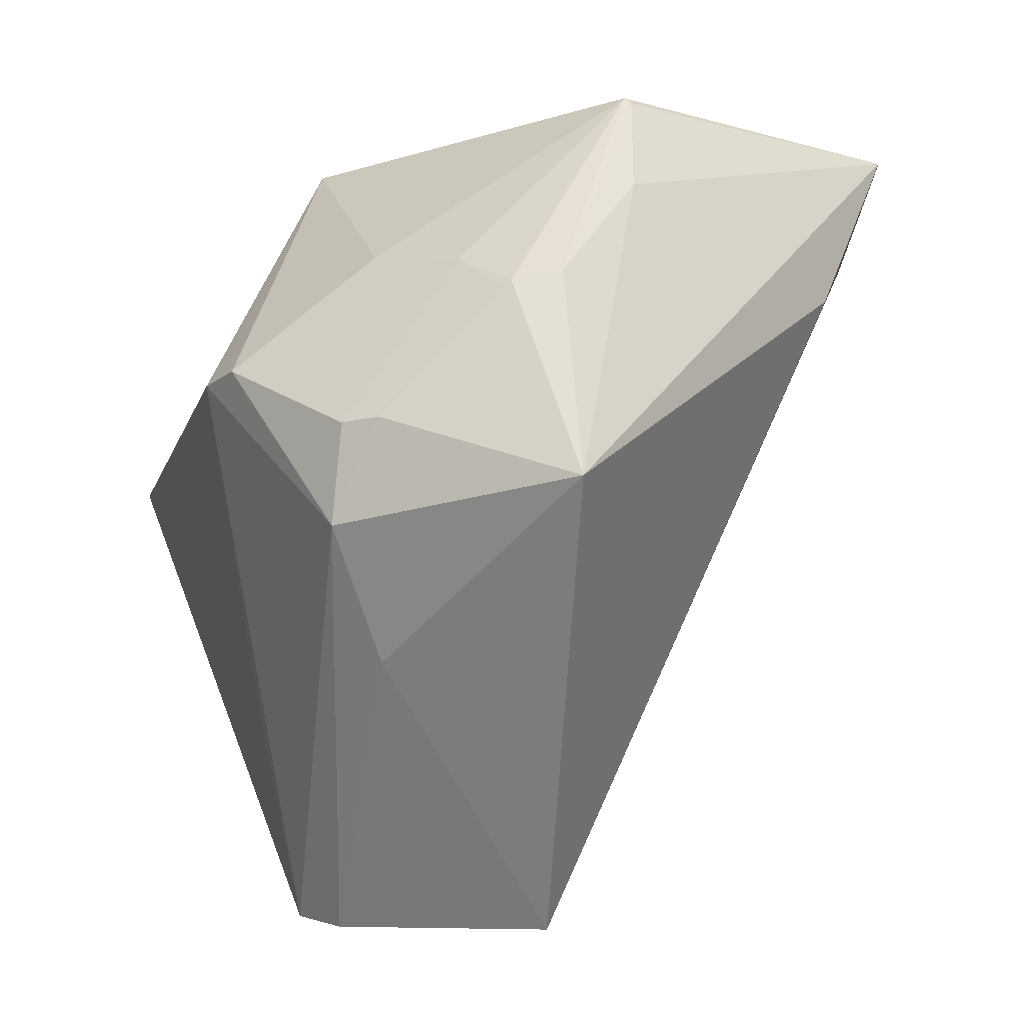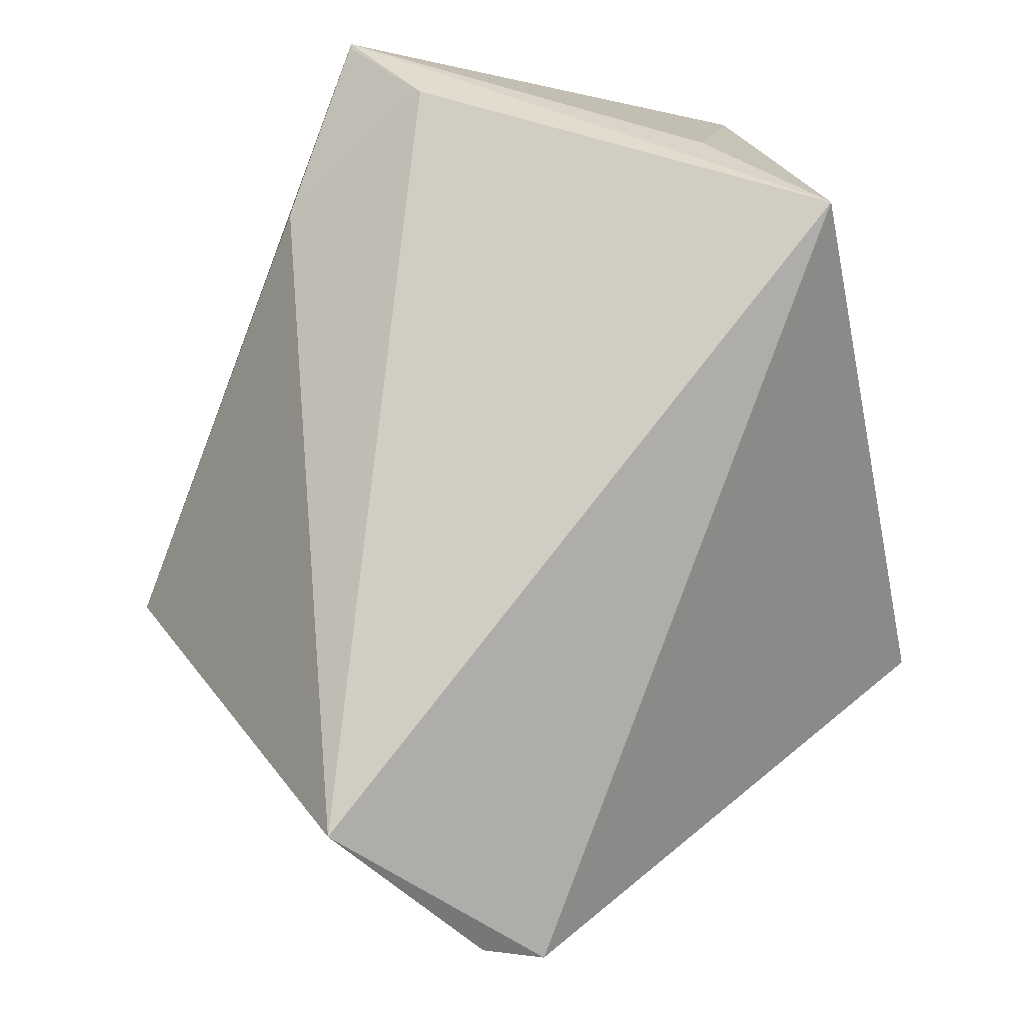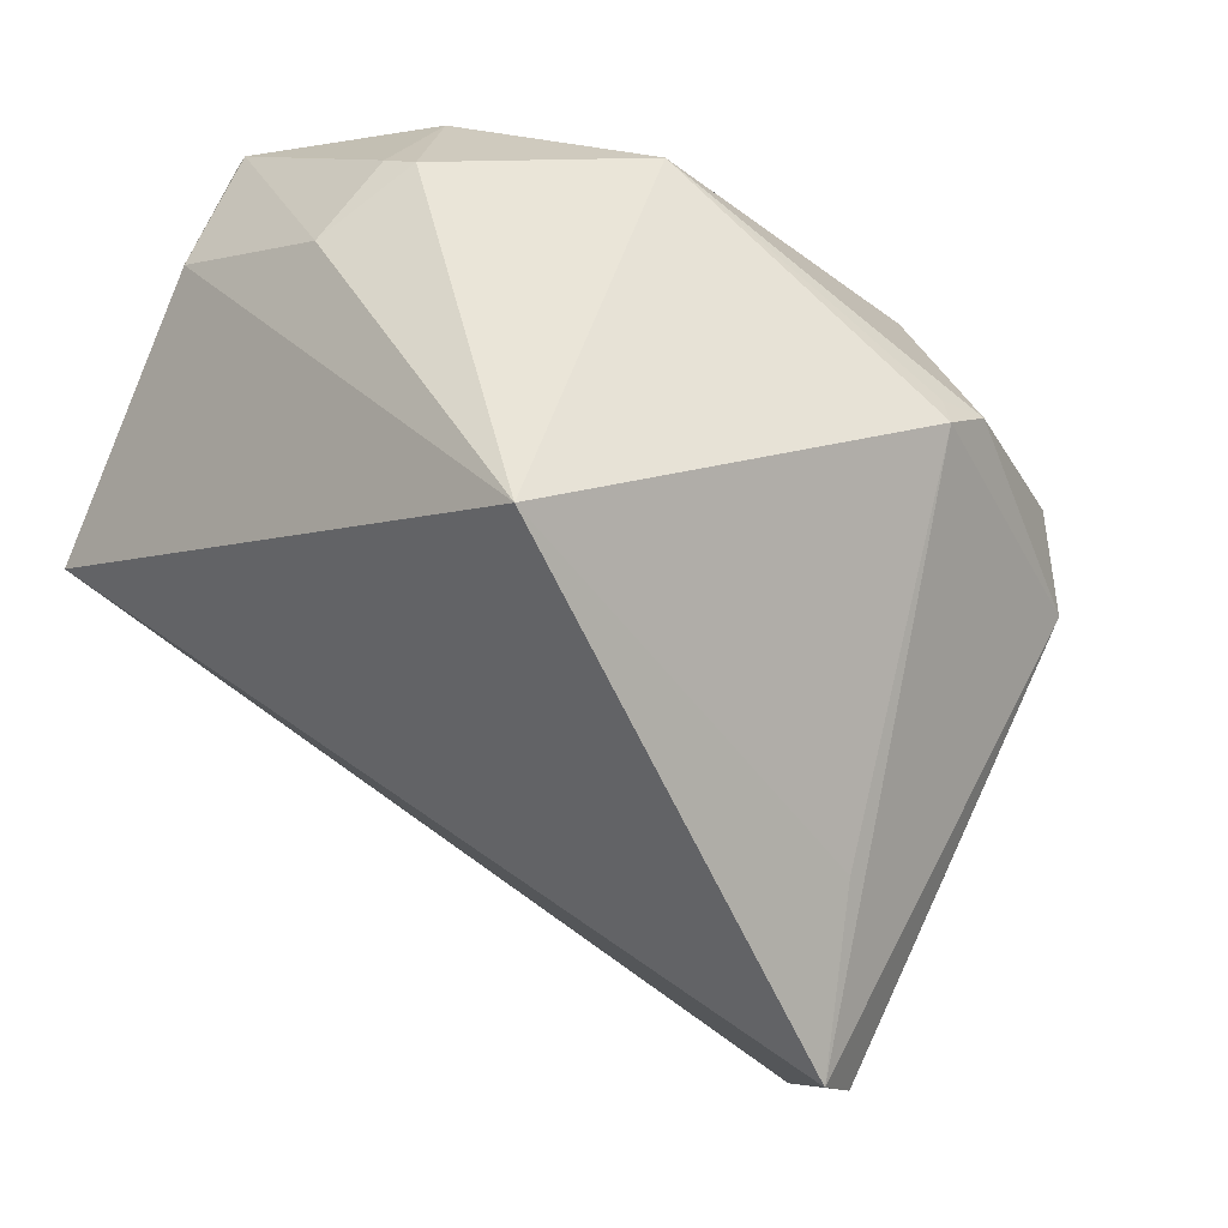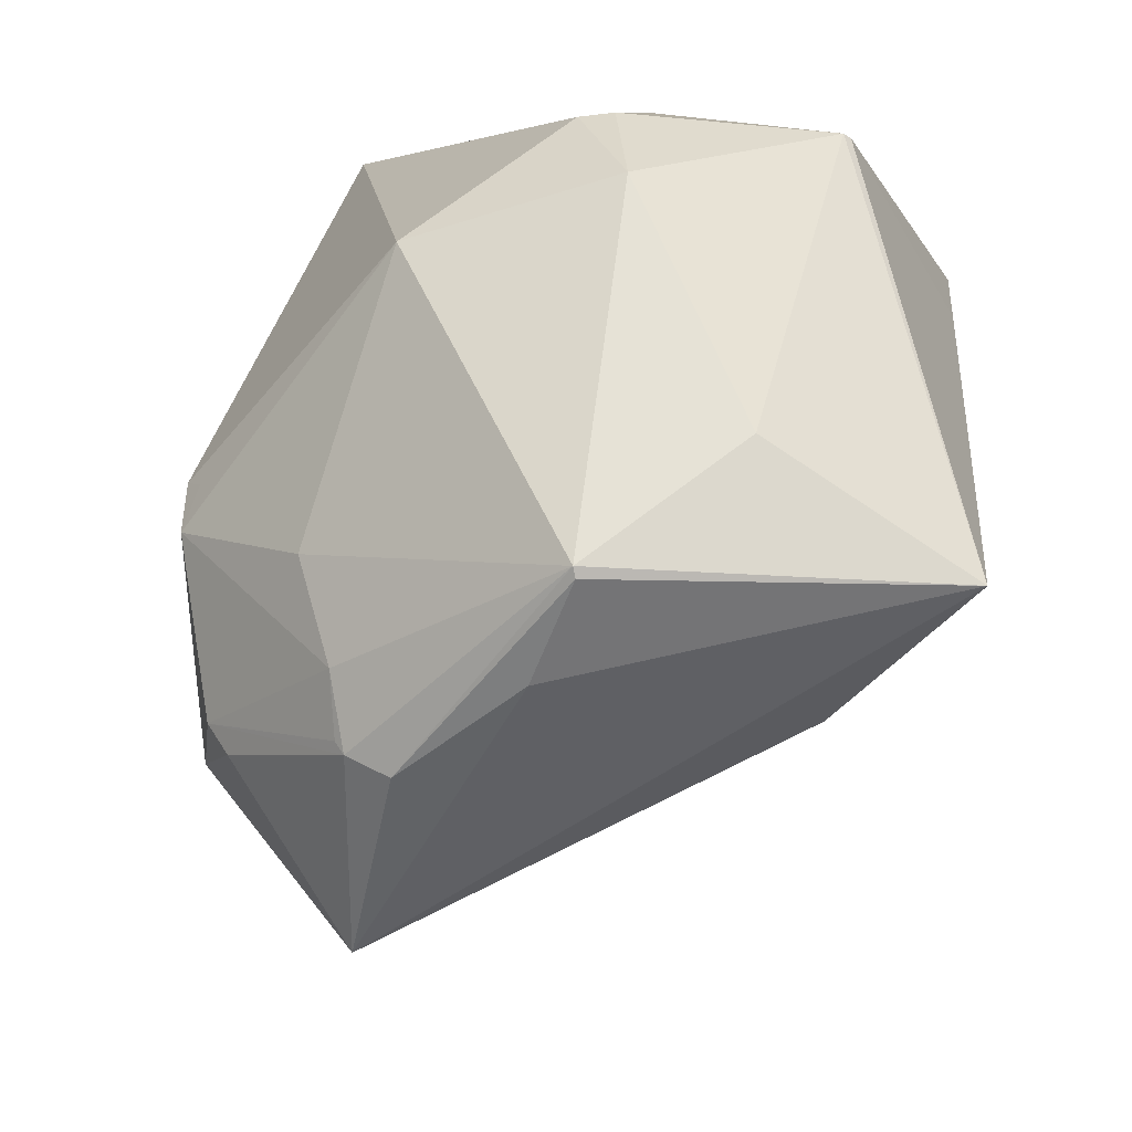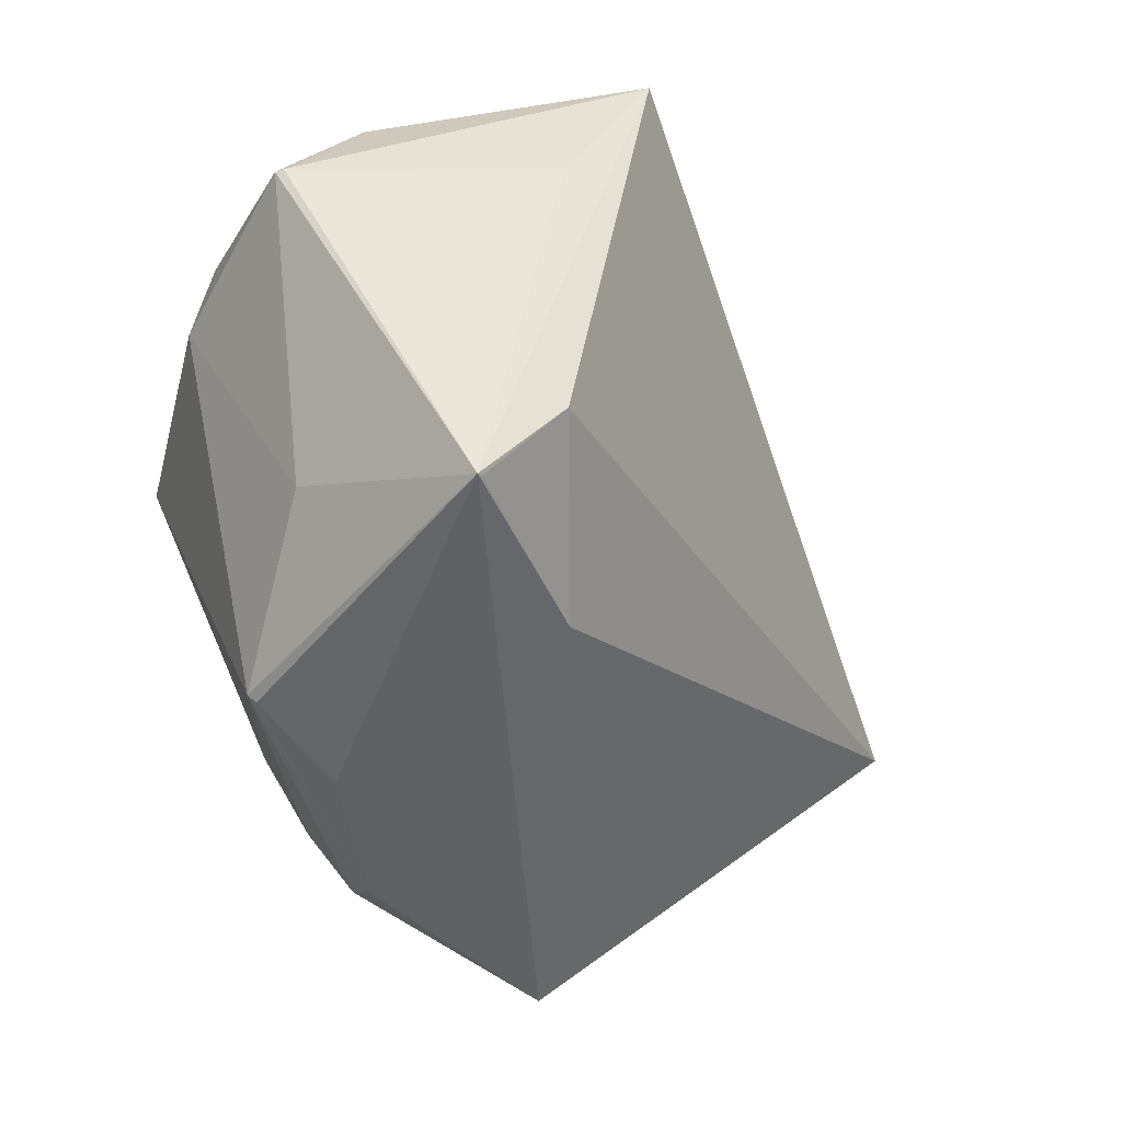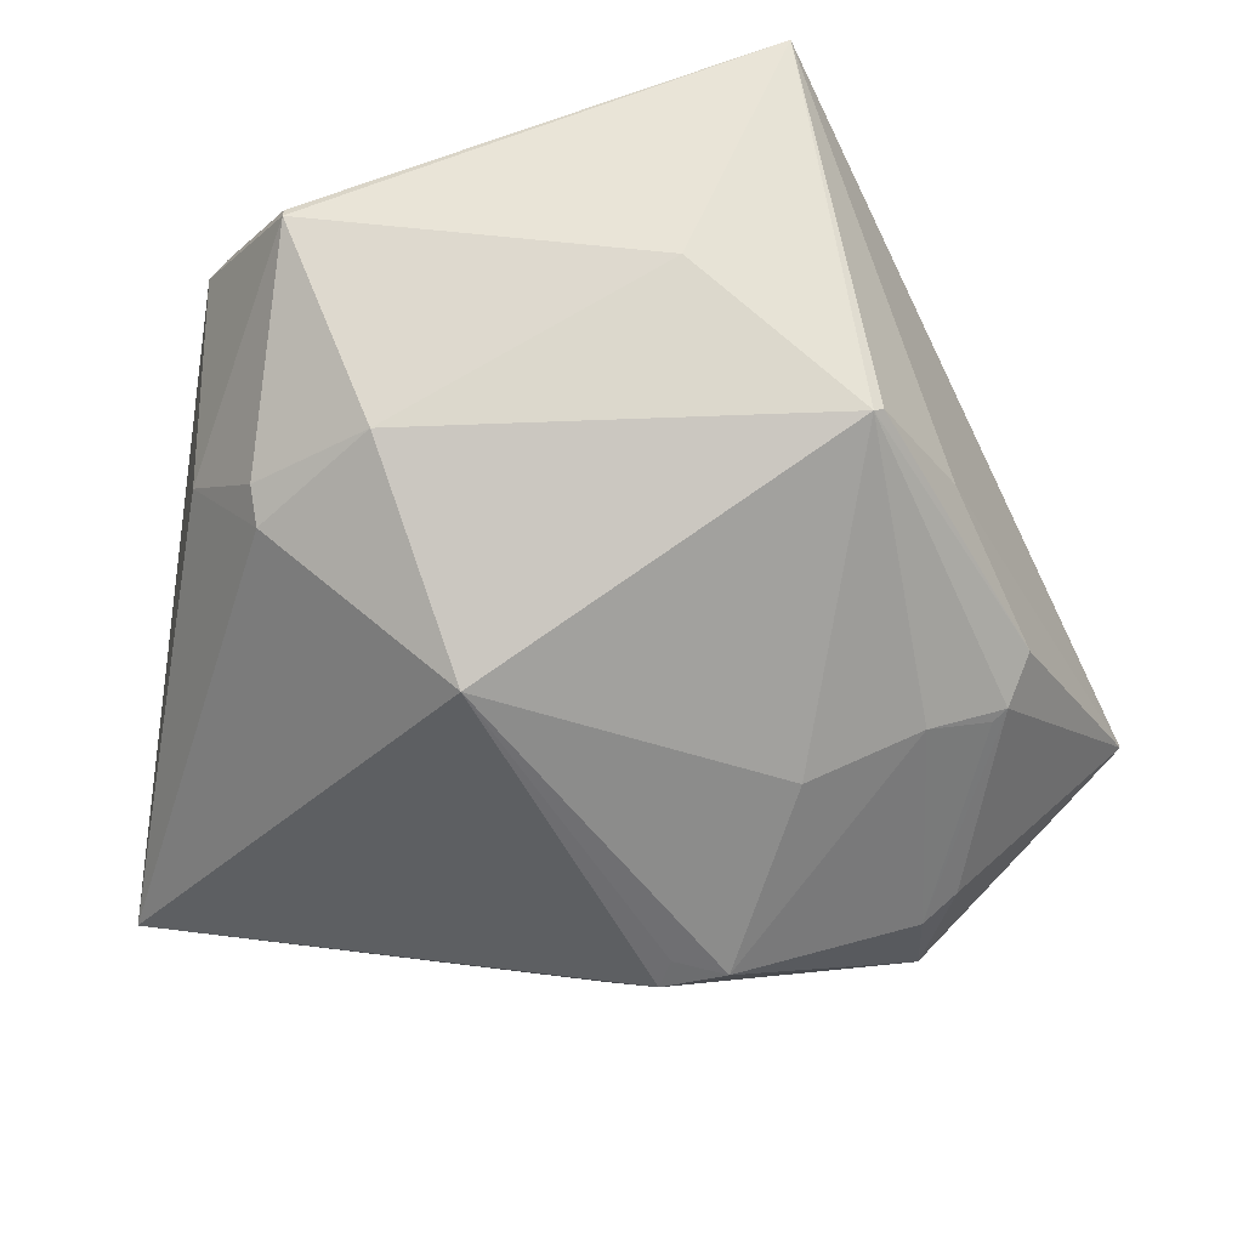
<metadata>
{"format":"obj","ext":"obj","renderer":"f3d","projection":"perspective","resolution":1024,"background":"white","views":[{"elev":1.3,"azim":174.5,"up":"+Y"},{"elev":-50.9,"azim":-64.3,"up":"+Y"},{"elev":-8.2,"azim":61.7,"up":"+Y"},{"elev":65.1,"azim":-151.7,"up":"+Y"},{"elev":-8.2,"azim":-126.1,"up":"+Z"},{"elev":72.5,"azim":109.4,"up":"+Y"}]}
</metadata>
<code>
o
v 29.2 -28.46 -15.18
v 32.67 -28.19 -10.9
v 11.16 -27.99 -20.96
v 35.71 -13.14 -11.3
v 47.46 9.489 21.67
v 32.67 -28.19 -10.9
v 29.2 -28.46 -15.18
v 11.16 -27.99 -20.96
v 26.11 -3.594 -30.63
v 10.72 12.19 -43.45
v 26.11 -3.594 -30.63
v 11.16 -27.99 -20.96
v 29.2 -28.46 -15.18
v 30.37 7.982 -34.2
v 32.67 -28.19 -10.9
v 29.2 -28.46 -15.18
v 26.11 -3.594 -30.63
v 30.37 7.982 -34.2
v 10.72 12.19 -43.45
v 30.37 7.982 -34.2
v 26.11 -3.594 -30.63
v 32.67 -28.19 -10.9
v -4.413 11.4 34.64
v 11.16 -27.99 -20.96
v 47.46 9.489 21.67
v -4.413 11.4 34.64
v 32.67 -28.19 -10.9
v 10.72 12.19 -43.45
v 26.59 16.92 -35.15
v 30.37 7.982 -34.2
v 26.59 16.92 -35.15
v 29.52 16.44 -33.47
v 30.37 7.982 -34.2
v -21.99 40.83 -4.932
v -19.72 31.28 1.685
v -22.15 41.3 -4.801
v -22.15 41.3 -4.801
v -19.72 31.28 1.685
v -4.413 11.4 34.64
v -4.413 11.4 34.64
v -19.72 31.28 1.685
v 11.16 -27.99 -20.96
v 29.52 16.44 -33.47
v 38.61 20.98 -21.64
v 30.37 7.982 -34.2
v 35.71 -13.14 -11.3
v 32.67 -28.19 -10.9
v 40.87 19.8 -17.15
v 30.37 7.982 -34.2
v 40.87 19.8 -17.15
v 32.67 -28.19 -10.9
v 38.61 20.98 -21.64
v 40.87 19.8 -17.15
v 30.37 7.982 -34.2
v 35.71 -13.14 -11.3
v 40.87 19.8 -17.15
v 47.46 9.489 21.67
v 10.72 12.19 -43.45
v 15.56 28.17 -34.21
v 26.59 16.92 -35.15
v 10.72 12.19 -43.45
v 11.33 29.07 -34.4
v 15.56 28.17 -34.21
v 26.59 16.92 -35.15
v 15.56 28.17 -34.21
v 29.52 16.44 -33.47
v 10.72 12.19 -43.45
v 11.16 -27.99 -20.96
v -14.98 27.68 -14.41
v -21.99 40.83 -4.932
v -22.15 41.3 -4.801
v -14.98 27.68 -14.41
v 10.72 12.19 -43.45
v -14.98 27.68 -14.41
v -22.15 41.3 -4.801
v -21.99 40.83 -4.932
v -14.98 27.68 -14.41
v -19.72 31.28 1.685
v -19.72 31.28 1.685
v -14.98 27.68 -14.41
v 11.16 -27.99 -20.96
v 15.56 28.17 -34.21
v 16.8 27.97 -33.49
v 29.52 16.44 -33.47
v 38.61 20.98 -21.64
v 39.2 21.82 -17.48
v 40.87 19.8 -17.15
v -22.15 41.3 -4.801
v -4.413 11.4 34.64
v -8 23.05 24.71
v -22.15 41.3 -4.801
v -8 23.05 24.71
v 2.837 43.39 23.62
v -4.413 11.4 34.64
v 2.837 43.39 23.62
v -8 23.05 24.71
v -22.15 41.3 -4.801
v 2.837 43.39 23.62
v 3.438 43.86 23.44
v 11.33 29.07 -34.4
v 4.112 45.25 -19.23
v 15.56 28.17 -34.21
v 11.33 29.07 -34.4
v 3.58 44.72 -19.83
v 4.112 45.25 -19.23
v -22.15 41.3 -4.801
v 4.112 45.25 -19.23
v 3.58 44.72 -19.83
v 10.72 12.19 -43.45
v 4.223 36.98 -25.86
v 11.33 29.07 -34.4
v 10.72 12.19 -43.45
v -22.15 41.3 -4.801
v 4.223 36.98 -25.86
v 11.33 29.07 -34.4
v 4.223 36.98 -25.86
v 3.58 44.72 -19.83
v -22.15 41.3 -4.801
v 3.58 44.72 -19.83
v 4.223 36.98 -25.86
v 29.52 16.44 -33.47
v 19.54 30.25 -29.3
v 38.61 20.98 -21.64
v 16.8 27.97 -33.49
v 19.54 30.25 -29.3
v 29.52 16.44 -33.47
v 15.56 28.17 -34.21
v 19.54 30.25 -29.3
v 16.8 27.97 -33.49
v 4.112 45.25 -19.23
v 19.54 30.25 -29.3
v 15.56 28.17 -34.21
v 47.46 9.489 21.67
v 5.87 33.86 29.19
v -4.413 11.4 34.64
v -4.413 11.4 34.64
v 5.87 33.86 29.19
v 2.837 43.39 23.62
v 2.837 43.39 23.62
v 5.87 33.86 29.19
v 3.438 43.86 23.44
v -22.15 41.3 -4.801
v 3.438 43.86 23.44
v -2.5 44.97 -3.438
v -22.15 41.3 -4.801
v -2.5 44.97 -3.438
v 4.112 45.25 -19.23
v 19.54 30.25 -29.3
v 26.27 30.8 -22.4
v 38.61 20.98 -21.64
v 4.112 45.25 -19.23
v 26.27 30.8 -22.4
v 19.54 30.25 -29.3
v 47.46 9.489 21.67
v 20.71 32.86 24.67
v 5.87 33.86 29.19
v 5.87 33.86 29.19
v 20.71 32.86 24.67
v 3.438 43.86 23.44
v 20.71 32.86 24.67
v 21.07 39.55 19.41
v 3.438 43.86 23.44
v 47.46 9.489 21.67
v 23.69 38.93 18
v 20.71 32.86 24.67
v 20.71 32.86 24.67
v 23.69 38.93 18
v 21.07 39.55 19.41
v 38.61 20.98 -21.64
v 30.23 39.97 0.7411
v 39.2 21.82 -17.48
v 26.27 30.8 -22.4
v 30.23 39.97 0.7411
v 38.61 20.98 -21.64
v 40.87 19.8 -17.15
v 30.23 39.97 0.7411
v 47.46 9.489 21.67
v 39.2 21.82 -17.48
v 30.23 39.97 0.7411
v 40.87 19.8 -17.15
v 4.112 45.25 -19.23
v 30.23 39.97 0.7411
v 26.27 30.8 -22.4
v 47.46 9.489 21.67
v 30.23 39.97 0.7411
v 23.69 38.93 18
v 3.438 43.86 23.44
v 16.21 44.57 12.13
v -2.5 44.97 -3.438
v -2.5 44.97 -3.438
v 16.21 44.57 12.13
v 4.112 45.25 -19.23
v 23.69 38.93 18
v 16.21 44.57 12.13
v 21.07 39.55 19.41
v 30.23 39.97 0.7411
v 16.21 44.57 12.13
v 23.69 38.93 18
v 4.112 45.25 -19.23
v 16.21 44.57 12.13
v 30.23 39.97 0.7411
v 21.07 39.55 19.41
v 16.21 44.57 12.13
v 3.438 43.86 23.44
f 1 2 3
f 4 5 6
f 7 8 9
f 10 11 12
f 13 14 15
f 16 17 18
f 19 20 21
f 22 23 24
f 25 26 27
f 28 29 30
f 31 32 33
f 34 35 36
f 37 38 39
f 40 41 42
f 43 44 45
f 46 47 48
f 49 50 51
f 52 53 54
f 55 56 57
f 58 59 60
f 61 62 63
f 64 65 66
f 67 68 69
f 70 71 72
f 73 74 75
f 76 77 78
f 79 80 81
f 82 83 84
f 85 86 87
f 88 89 90
f 91 92 93
f 94 95 96
f 97 98 99
f 100 101 102
f 103 104 105
f 106 107 108
f 109 110 111
f 112 113 114
f 115 116 117
f 118 119 120
f 121 122 123
f 124 125 126
f 127 128 129
f 130 131 132
f 133 134 135
f 136 137 138
f 139 140 141
f 142 143 144
f 145 146 147
f 148 149 150
f 151 152 153
f 154 155 156
f 157 158 159
f 160 161 162
f 163 164 165
f 166 167 168
f 169 170 171
f 172 173 174
f 175 176 177
f 178 179 180
f 181 182 183
f 184 185 186
f 187 188 189
f 190 191 192
f 193 194 195
f 196 197 198
f 199 200 201
f 202 203 204

</code>
